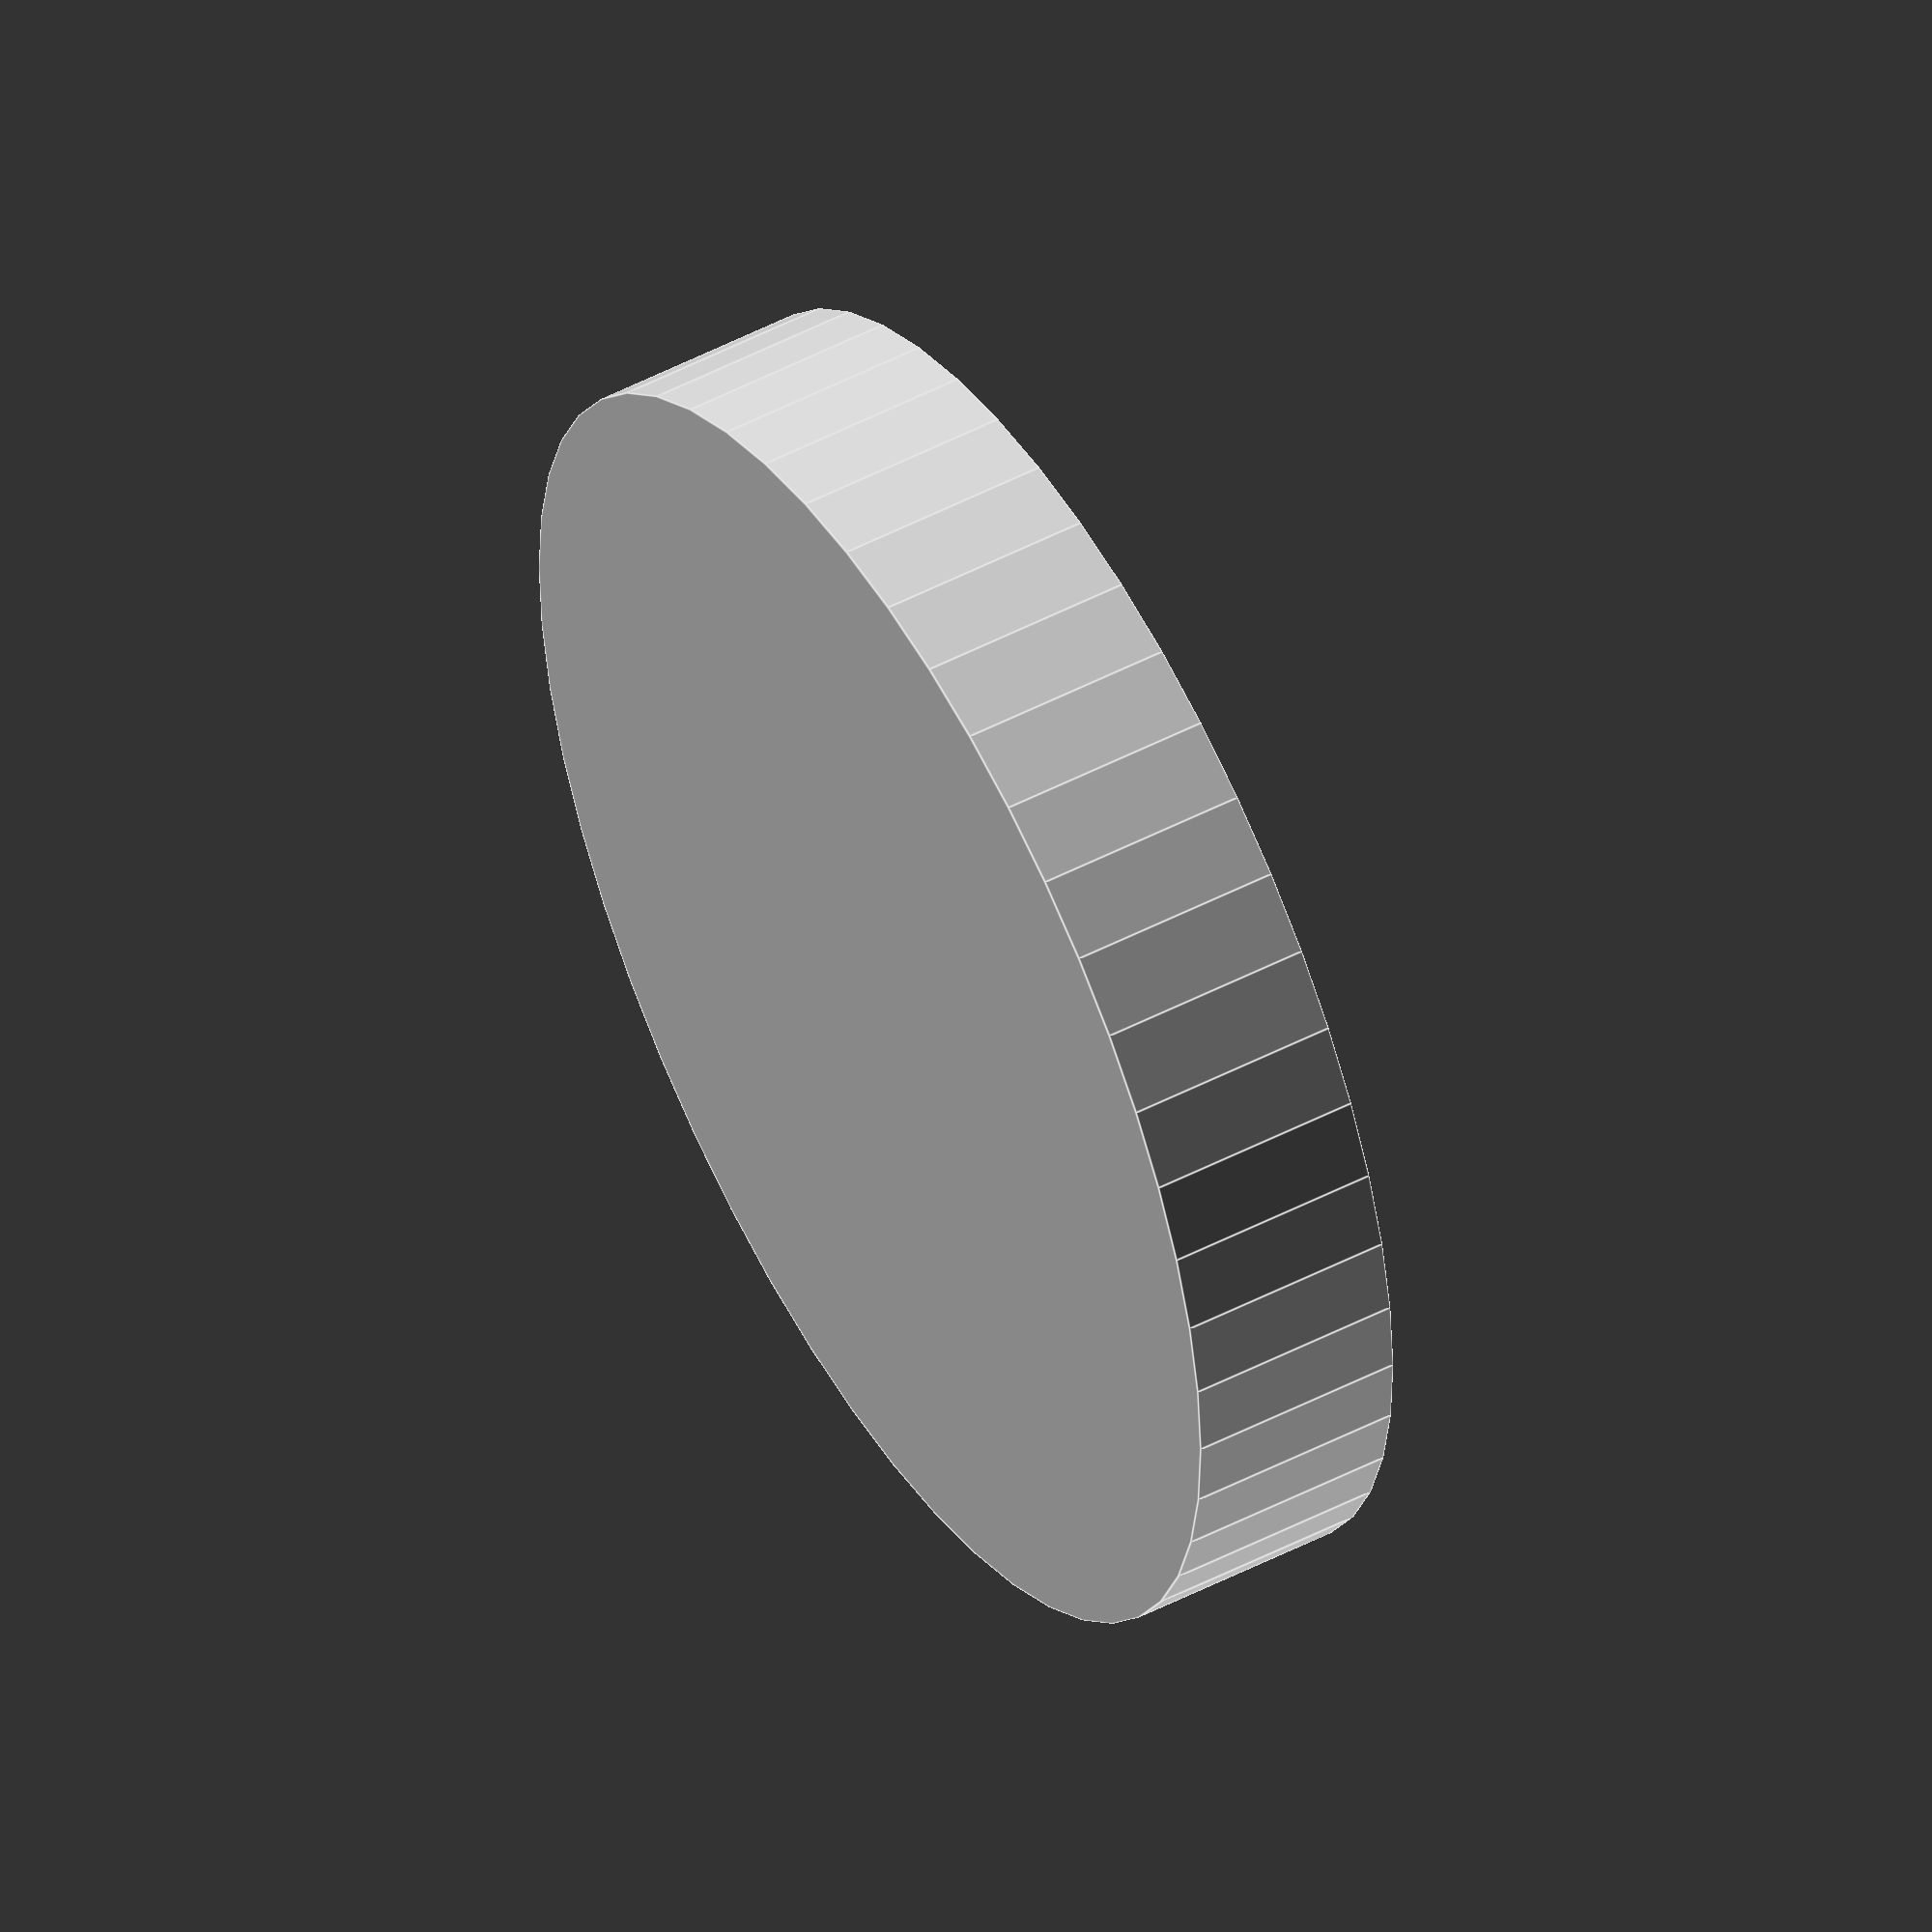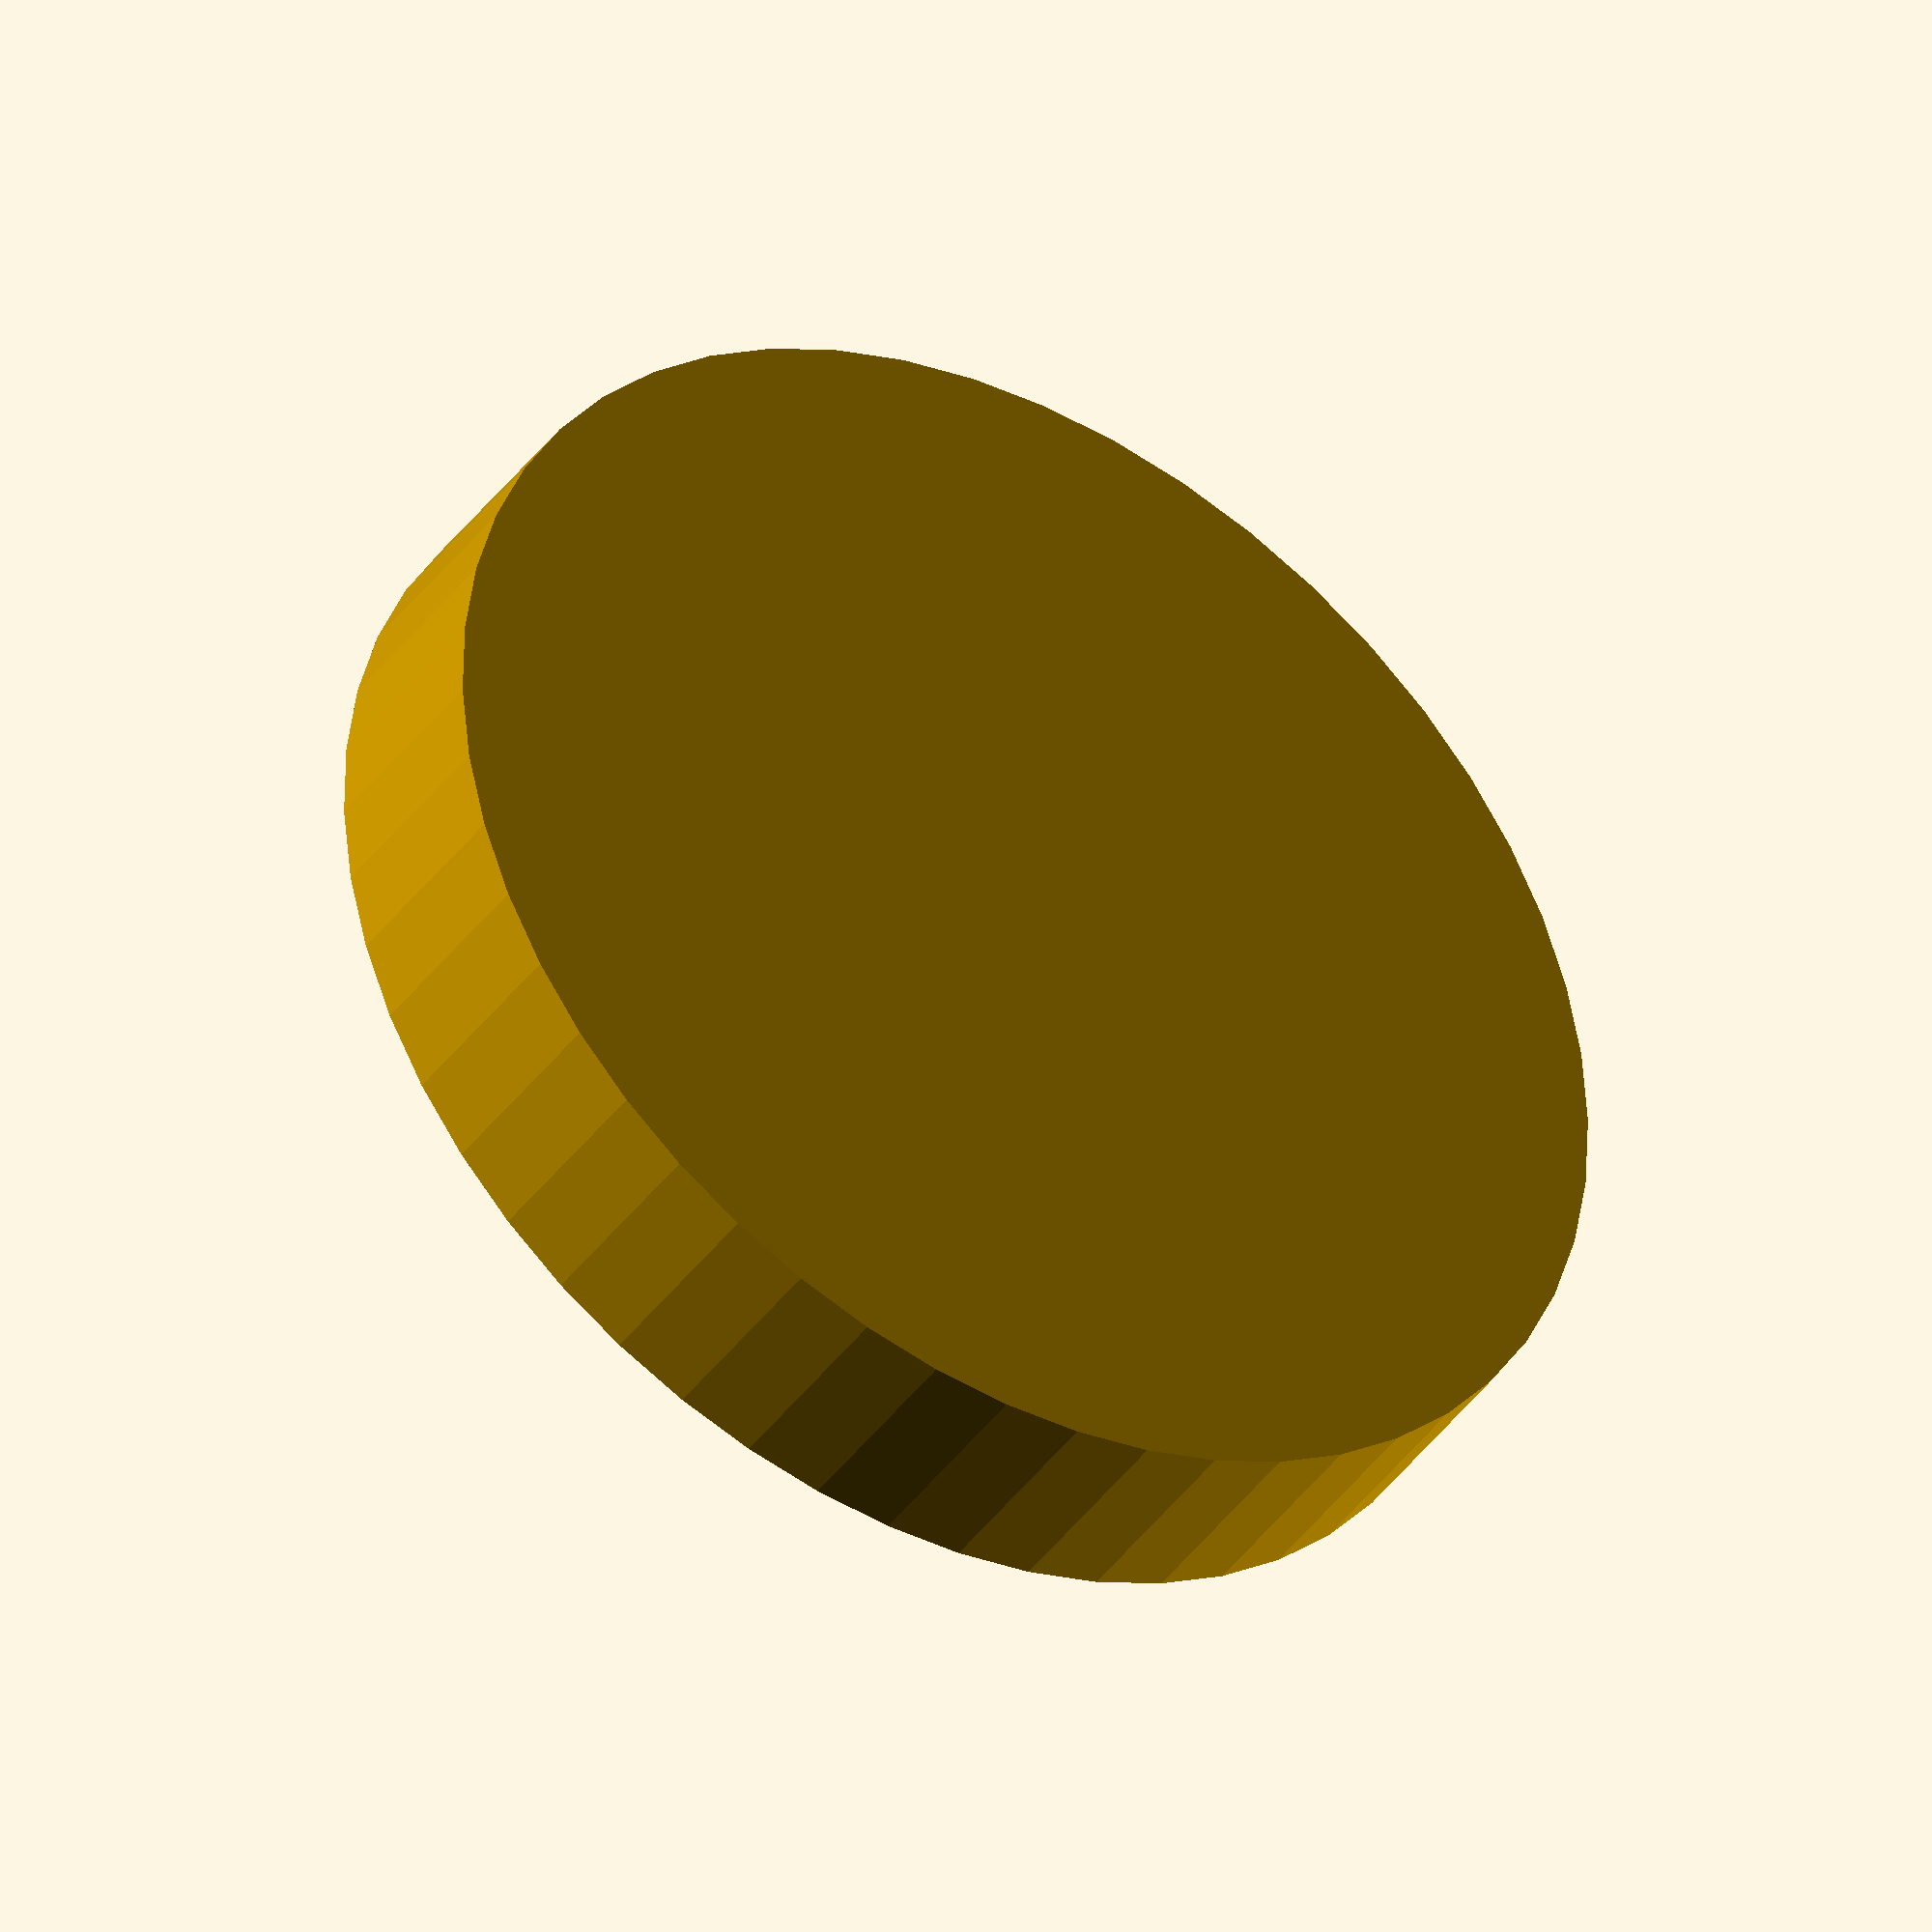
<openscad>
$fn = 50;


difference() {
	union() {
		translate(v = [0, 0, -7.0000000000]) {
			cylinder(h = 7, r = 21.0000000000);
		}
	}
	union() {
		#translate(v = [0, 0, -6.0000000000]) {
			cylinder(h = 6, r = 15.1000000000);
		}
	}
}
</openscad>
<views>
elev=129.8 azim=43.6 roll=299.8 proj=o view=edges
elev=220.4 azim=131.3 roll=32.3 proj=o view=solid
</views>
